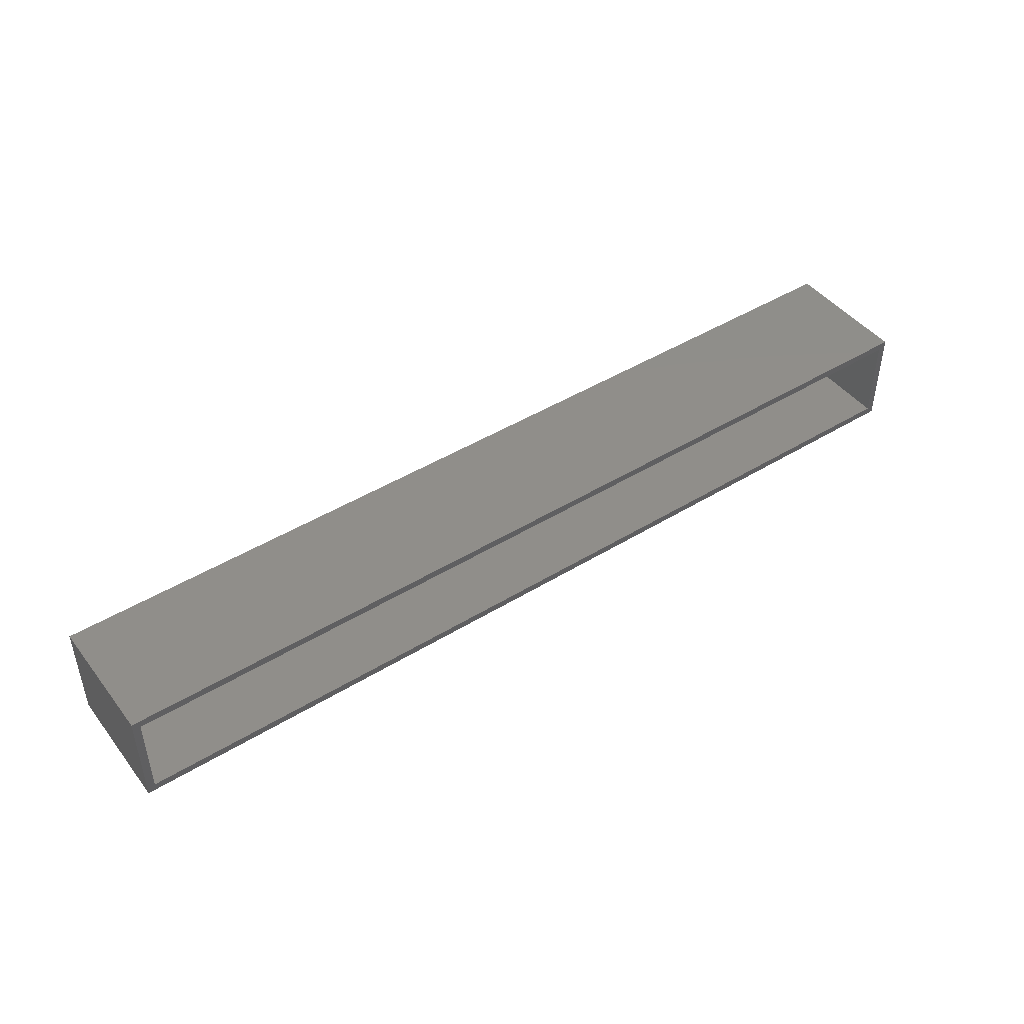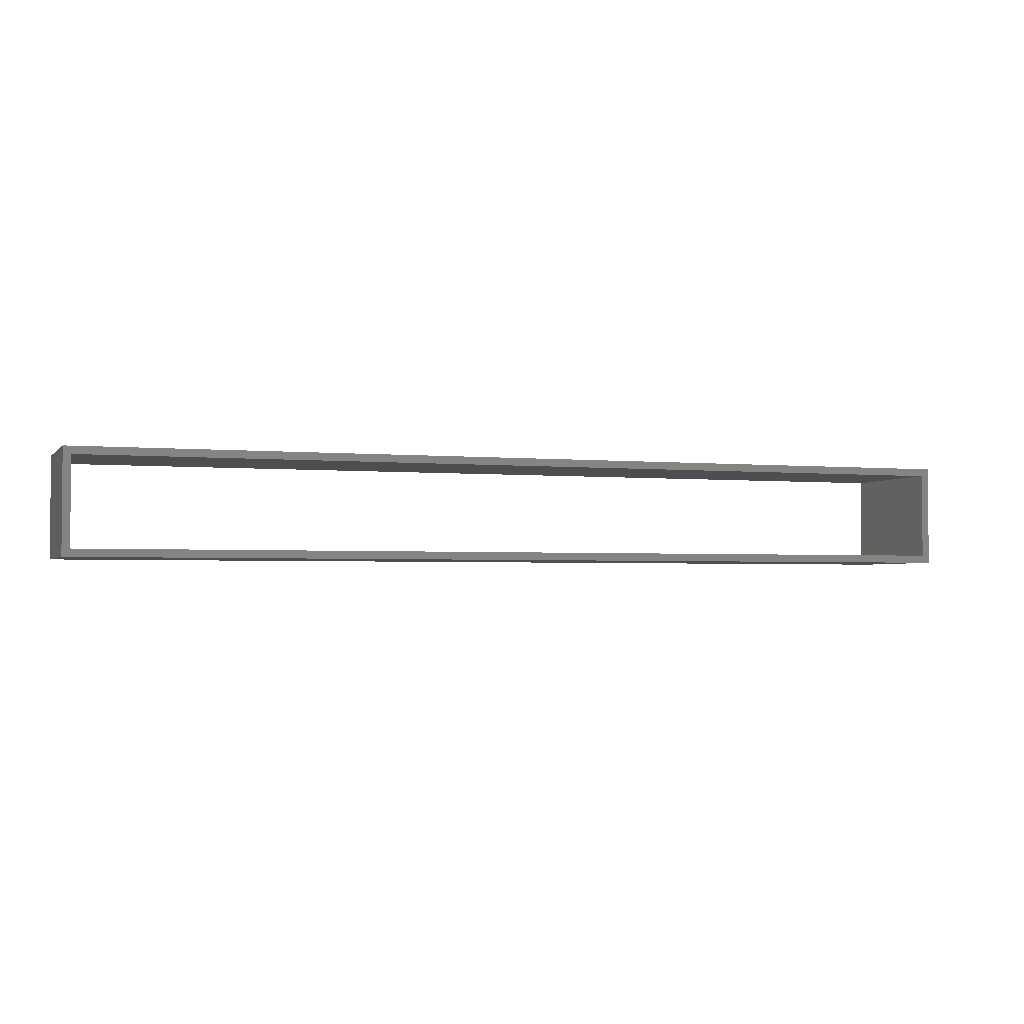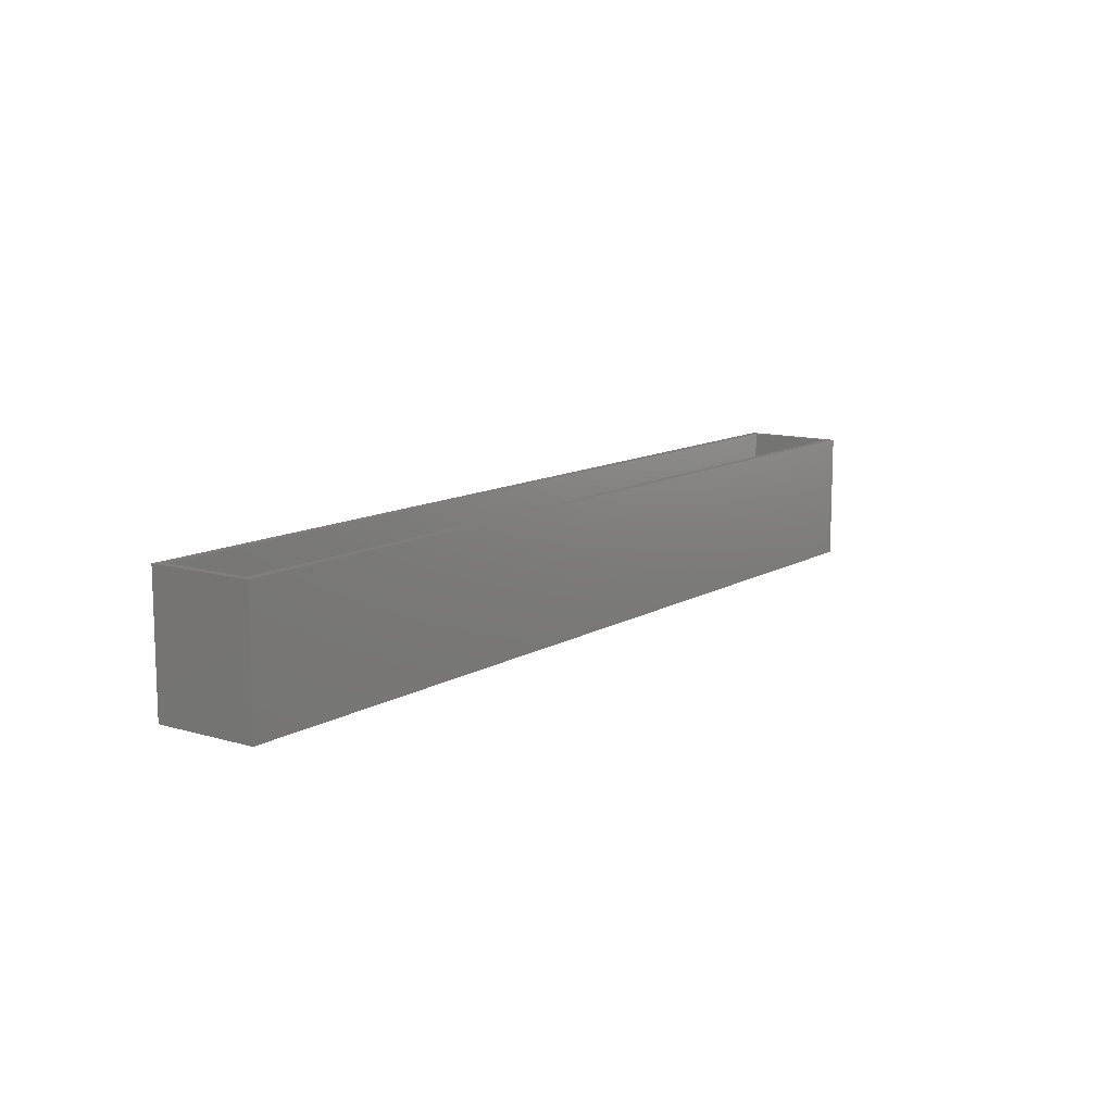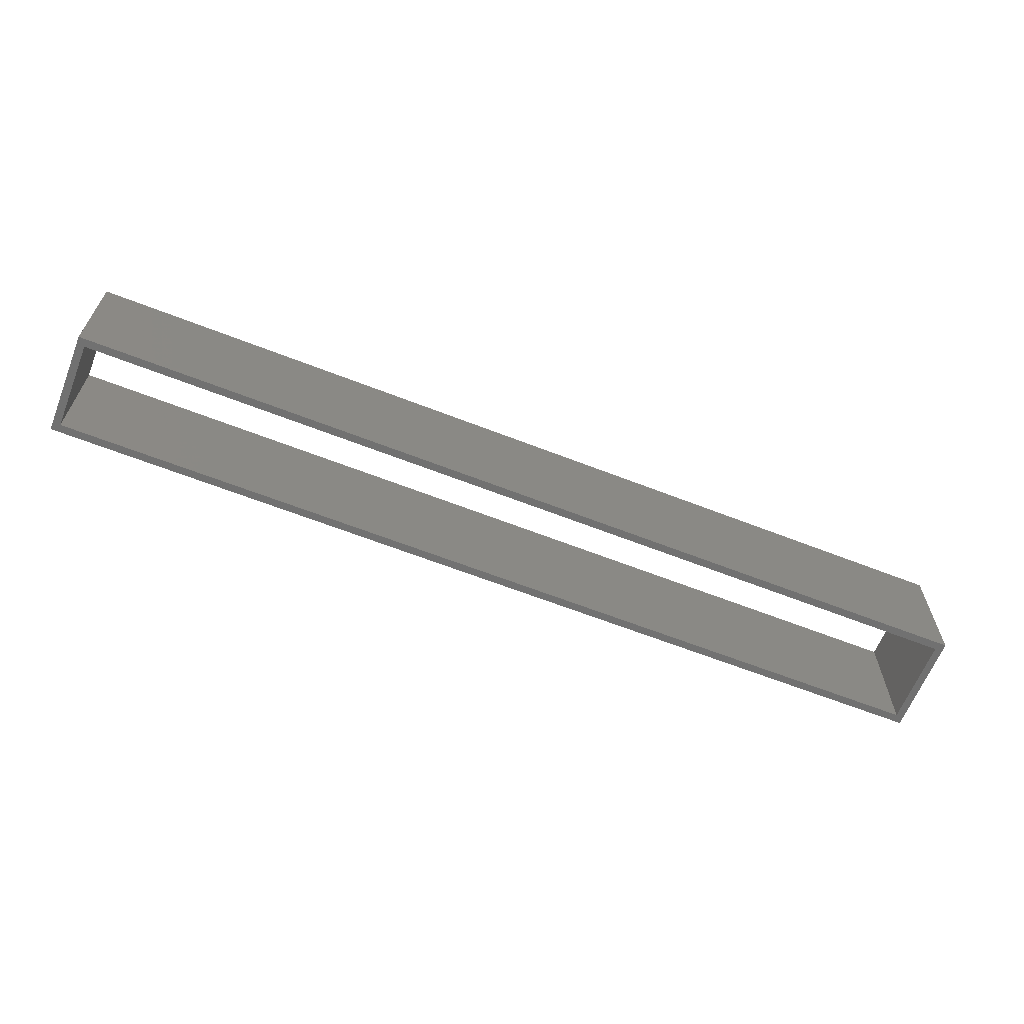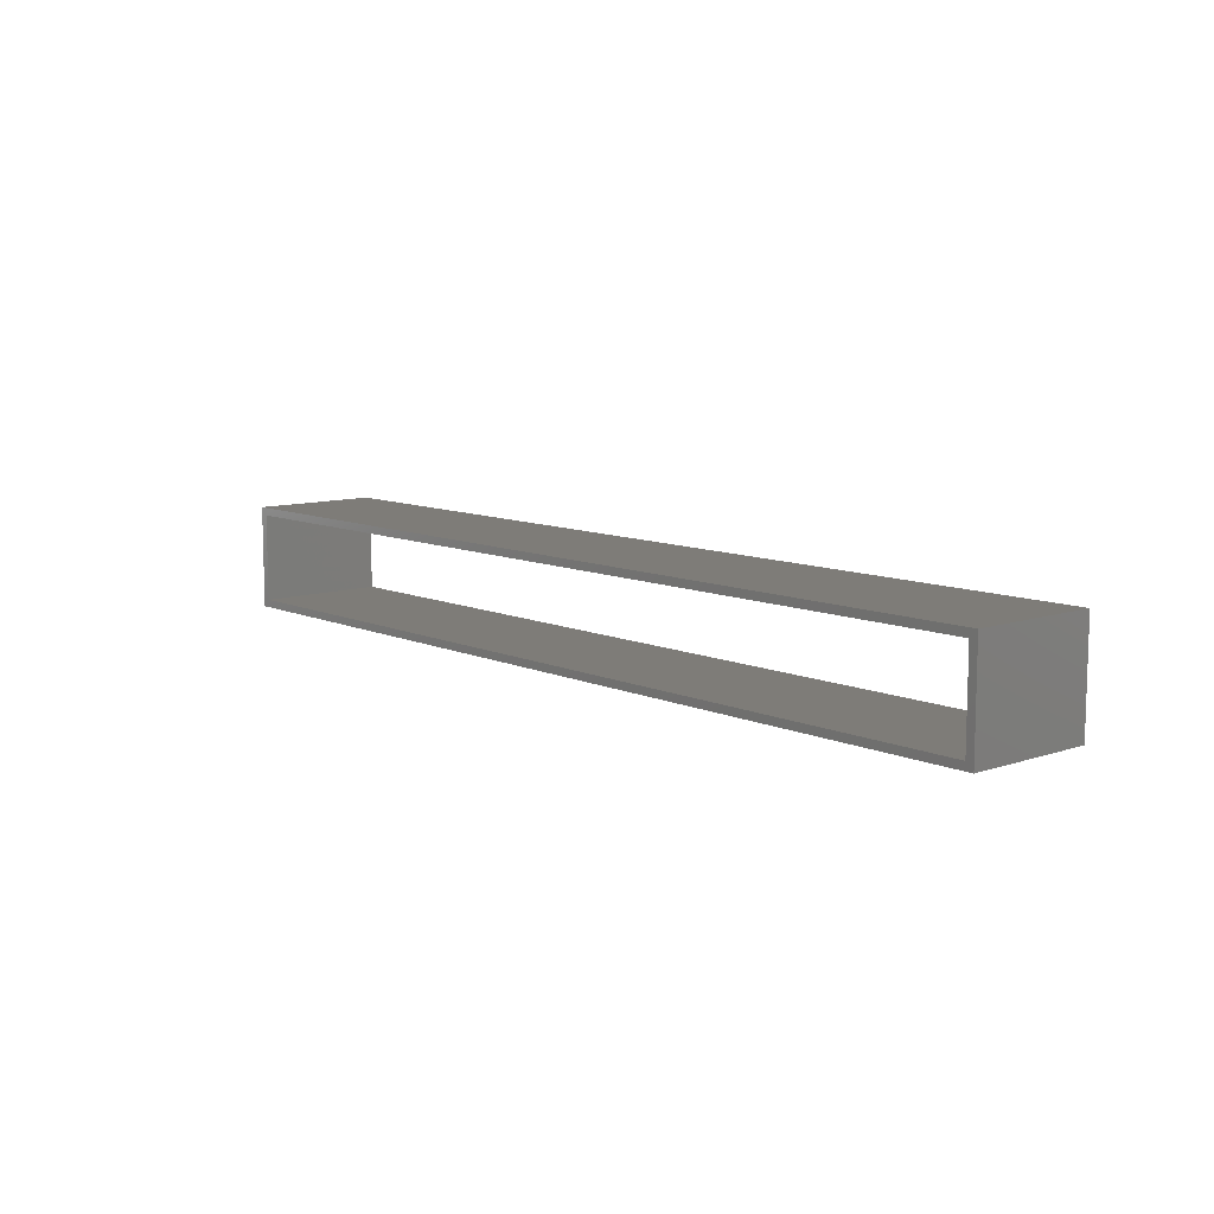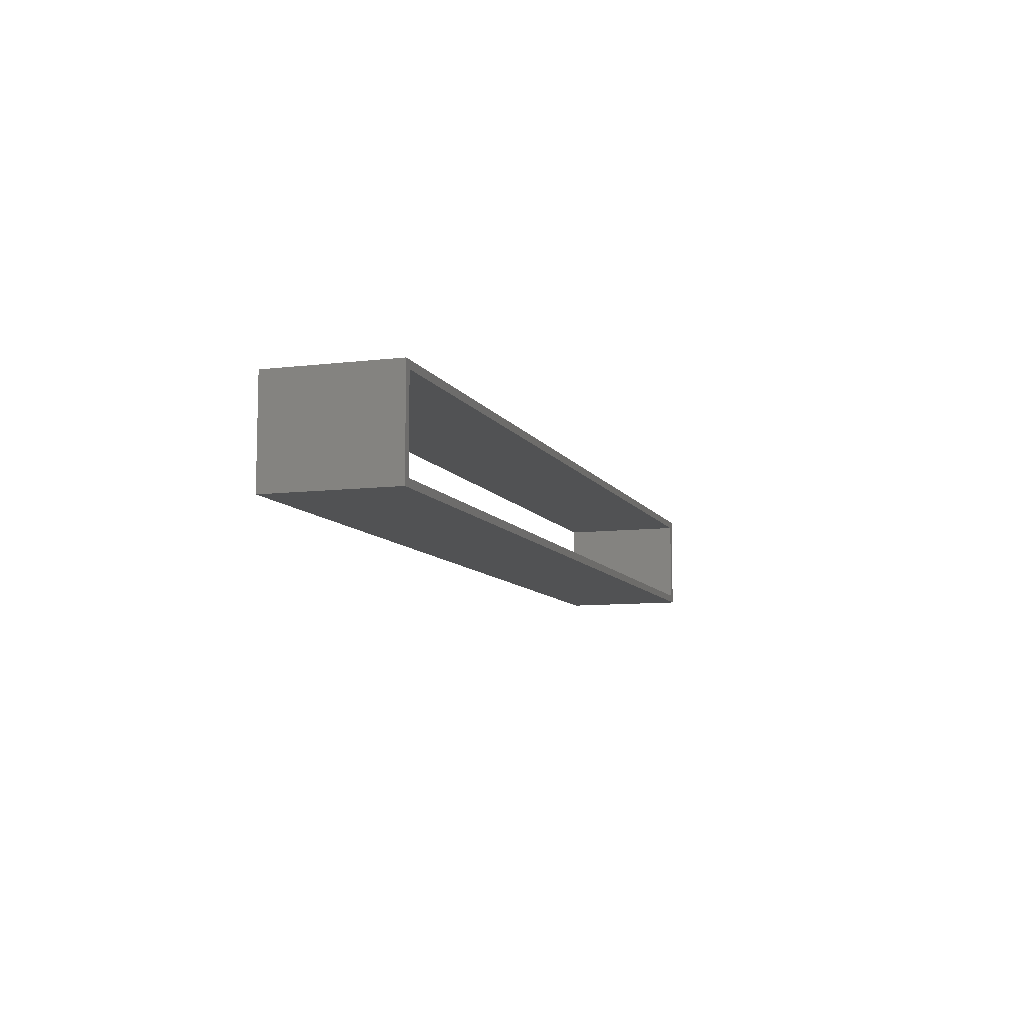
<metadata>
{"format":"stl","ext":"stl","renderer":"f3d","projection":"perspective","resolution":1024,"background":"white","views":[{"elev":45.3,"azim":-35.3,"up":"+Y"},{"elev":-2.7,"azim":160.5,"up":"+Y"},{"elev":11.4,"azim":125.7,"up":"+Z"},{"elev":-63.4,"azim":-21.6,"up":"+Z"},{"elev":9.7,"azim":48.8,"up":"+Y"},{"elev":-8.9,"azim":-71.8,"up":"+Y"}]}
</metadata>
<code>
# stl→obj: 16 verts, 32 faces
v 180 0 25
v 180 20 0
v 180 20 25
v 180 0 0
v 178.5 18.5 25
v 1.5 18.5 25
v 0 20 25
v 1.5 1.5 25
v 178.5 1.5 25
v 0 0 25
v 178.5 1.5 0
v 1.5 1.5 0
v 0 0 0
v 1.5 18.5 0
v 178.5 18.5 0
v 0 20 0
f 1 2 3
f 2 1 4
f 3 5 1
f 3 6 5
f 6 7 8
f 7 6 3
f 9 1 5
f 8 1 9
f 8 10 1
f 10 8 7
f 4 11 2
f 4 12 11
f 12 13 14
f 13 12 4
f 15 2 11
f 14 2 15
f 14 16 2
f 16 14 13
f 13 7 16
f 7 13 10
f 2 7 3
f 7 2 16
f 13 1 10
f 1 13 4
f 11 5 15
f 5 11 9
f 8 14 6
f 14 8 12
f 14 5 6
f 5 14 15
f 11 8 9
f 8 11 12

</code>
